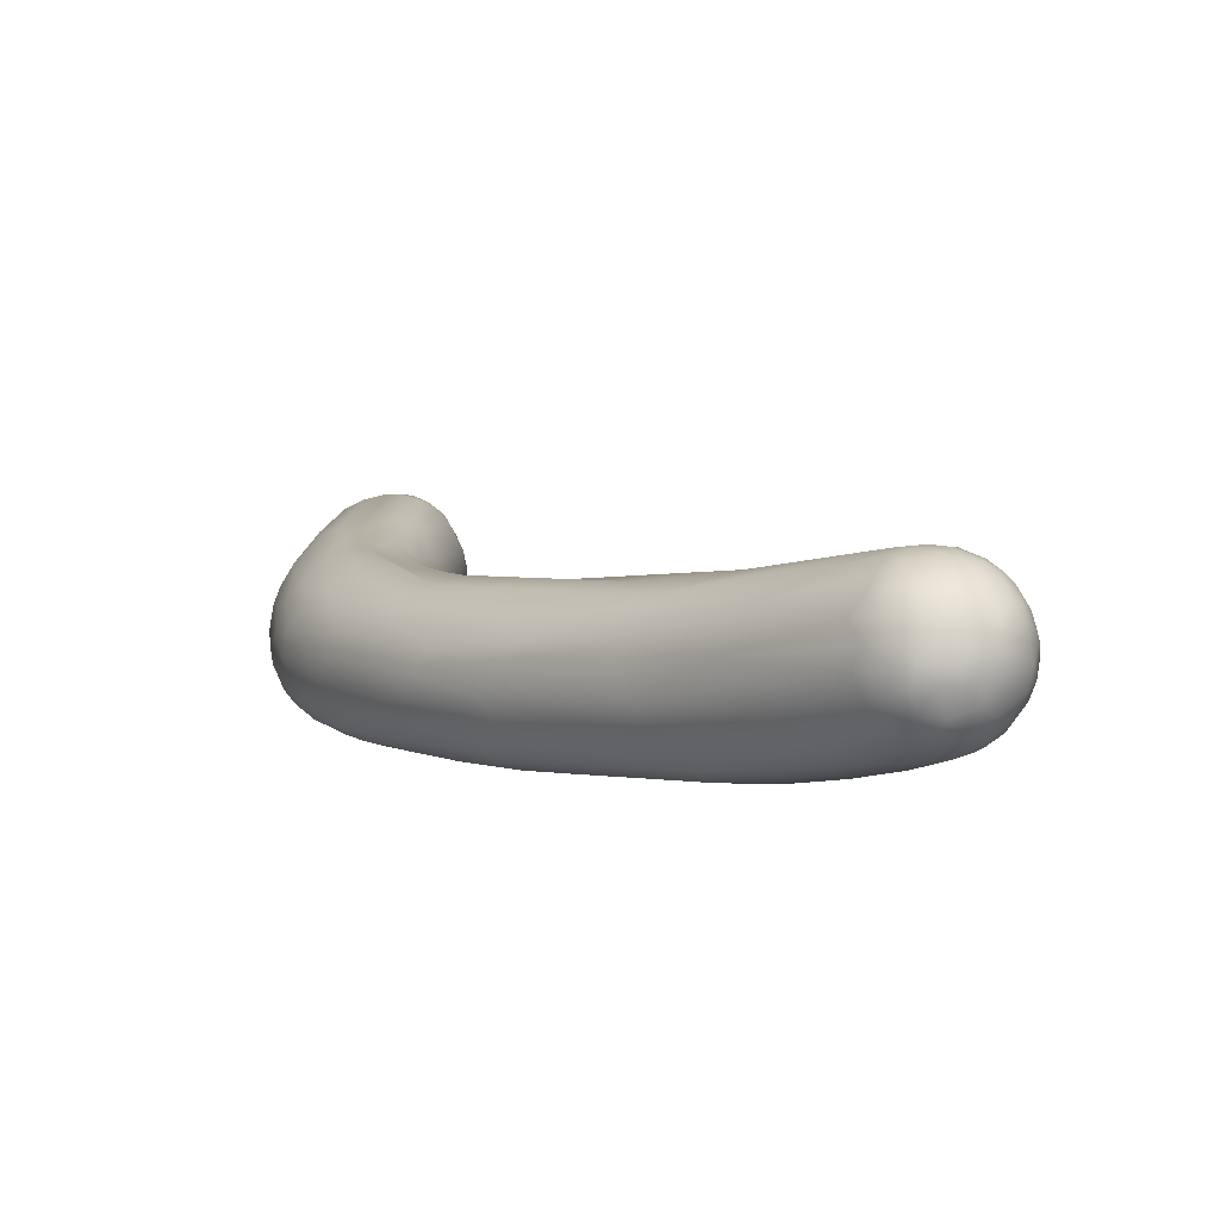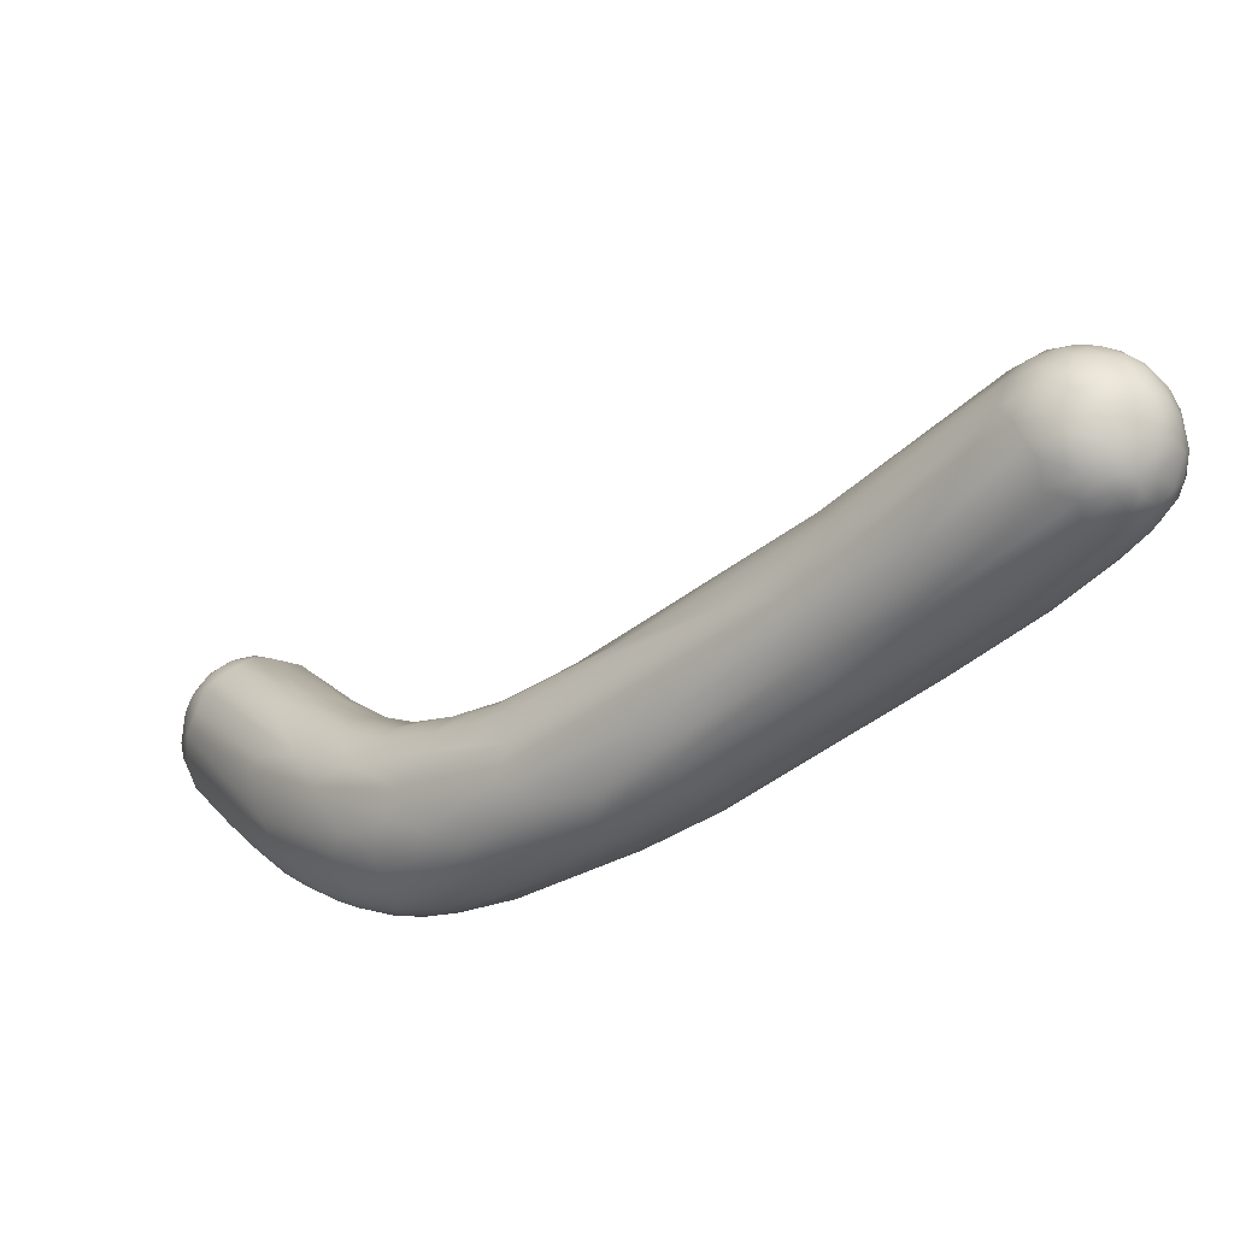
<metadata>
{"format":"obj","ext":"obj","renderer":"f3d","projection":"perspective","resolution":1024,"background":"white","views":[{"elev":57.4,"azim":16.6,"up":"+Z"},{"elev":73.3,"azim":-36.3,"up":"+Z"}]}
</metadata>
<code>
v -21.12 -140.3 1108
v -20.69 -138.8 1108
v -20.95 -139.3 1108
v -19.91 -138.1 1109
v -20.82 -139.6 1109
v -20.32 -139 1109
v -19.59 -138.7 1110
v -20.25 -141.6 1111
v -20.53 -143.6 1112
v -20.07 -144.5 1113
v -20.2 -145.7 1113
v -19.45 -142.7 1113
v -18.86 -142.5 1114
v -19.34 -145.9 1115
v -20.19 -139.4 1106
v -21.12 -140.3 1107
v -20.7 -139.8 1106
v -20.8 -140.6 1106
v -21.03 -141.6 1107
v -20.92 -141.3 1106
v -20.41 -138.4 1108
v -20.36 -138.5 1107
v -20.67 -139.1 1107
v -20.34 -138.9 1106
v -19.94 -138.3 1107
v -18.96 -137.9 1107
v -21.06 -139.7 1107
v -21.21 -140.5 1108
v -20.77 -139 1107
v -21 -142.9 1110
v -20.74 -144.1 1109
v -19.4 -137.8 1109
v -19.61 -137.8 1108
v -19.02 -137.5 1108
v -19.68 -137.9 1107
v -18.96 -137.5 1107
v -20.7 -144.5 1112
v -20.72 -144.9 1111
v -20.45 -146 1112
v -20.12 -147.2 1112
v -20.41 -146.1 1111
v -18.8 -138 1110
v -18.25 -138.1 1110
v -18.51 -137.6 1109
v -18.23 -137.4 1109
v -17.92 -137.6 1109
v -18.1 -137.3 1108
v -17.74 -137.3 1109
v -17.34 -138.1 1110
v -20.07 -146.7 1114
v -19.87 -147.7 1114
v -19.14 -149.1 1115
v -17.3 -141.2 1113
v -19.52 -147.5 1115
v -18.85 -147.9 1116
v -18.84 -149.2 1116
v -17.8 -143.6 1115
v -18.02 -145.4 1116
v -18.2 -147.5 1117
v -18.06 -149.8 1117
v -16.53 -145.6 1117
v -17.66 -148.8 1118
v -16.82 -148.4 1119
v -16.02 -147.7 1119
v -16.16 -149.6 1120
v -19.47 -139.3 1105
v -20.68 -141.2 1106
v -20.39 -140.9 1105
v -20.09 -140.2 1105
v -20.22 -141.5 1105
v -19.86 -141.2 1105
v -19.77 -141.9 1105
v -20.61 -142.3 1106
v -20.4 -141.9 1106
v -19.98 -142.6 1106
v -18.04 -138.2 1106
v -19.35 -138.6 1106
v -18.52 -138.8 1105
v -20.24 -145.9 1110
v -19.65 -146.1 1109
v -18.05 -137.5 1107
v -19.82 -147.4 1111
v -19.21 -147.9 1111
v -17.29 -137.4 1108
v -17.32 -137.6 1109
v -17.05 -137.5 1109
v -16.65 -137.6 1108
v -16.47 -137.7 1109
v -19.51 -148.6 1113
v -19.02 -149.5 1114
v -19.09 -149.1 1113
v -18.24 -150.4 1114
v -16.63 -138 1109
v -16.05 -138.5 1109
v -17.93 -150.6 1117
v -18.08 -150.6 1116
v -18.04 -150.8 1115
v -16.28 -141.1 1113
v -17.01 -151.6 1117
v -15.91 -144 1116
v -14.98 -144.1 1115
v -16.75 -150.1 1119
v -16.74 -151 1119
v -16.16 -151.9 1119
v -14.64 -145.5 1117
v -15.24 -145.8 1118
v -15.3 -151.2 1121
v -15.32 -151.9 1120
v -14.06 -147.8 1120
v -13.86 -147 1120
v -13.26 -150.4 1123
v -19.01 -140.2 1104
v -18.06 -140 1104
v -17.43 -140.3 1104
v -19.42 -141 1104
v -19.36 -141.5 1104
v -18.72 -141.3 1104
v -18.74 -142.1 1104
v -18.12 -140.9 1104
v -18.28 -142.2 1104
v -18.16 -141.8 1104
v -18.58 -143.1 1105
v -18.3 -139.3 1105
v -17.74 -139 1105
v -17.54 -139.6 1105
v -18.42 -145.4 1108
v -18.59 -147.1 1110
v -17.05 -137.9 1106
v -17.15 -138.5 1106
v -16.31 -138.8 1106
v -17.57 -147.8 1110
v -17.92 -149.2 1112
v -16.43 -137.9 1107
v -15.94 -138.1 1108
v -15.26 -139.2 1109
v -15.55 -138.8 1107
v -15.15 -139.1 1107
v -17.93 -150.3 1113
v -14.62 -142.1 1111
v -17.43 -151.2 1115
v -16.54 -151.2 1114
v -17.19 -151.6 1116
v -16.39 -151.9 1116
v -15.02 -142.5 1113
v -16.38 -152.2 1117
v -14.25 -144.3 1114
v -15.16 -152.9 1119
v -13.77 -145.6 1116
v -12.72 -146.5 1117
v -12.79 -146.8 1119
v -12.83 -147.8 1121
v -11.75 -147.8 1121
v -12.32 -149.6 1123
v -12.95 -151.6 1123
v -11.47 -148.6 1122
v -11.15 -153.1 1124
v -17.56 -142.1 1104
v -17.3 -141.3 1104
v -16.93 -141.9 1104
v -16.95 -142.4 1104
v -17.62 -142.7 1105
v -16.74 -139.6 1105
v -16.31 -140.2 1105
v -16.06 -139.7 1105
v -16.55 -141 1104
v -16.33 -141.8 1105
v -15.92 -141.1 1105
v -16.2 -142.4 1105
v -15.83 -141.7 1105
v -16.62 -143 1105
v -17.41 -145.3 1108
v -15.58 -139.3 1106
v -15.09 -139.8 1106
v -15.54 -140.4 1105
v -14.93 -140.7 1107
v -15.39 -141.1 1105
v -15.44 -142.1 1106
v -16.17 -144.2 1107
v -16.29 -147.9 1110
v -14.85 -140 1108
v -14.81 -144 1109
v -15.5 -146.5 1110
v -16.09 -150.4 1113
v -14.42 -143.5 1110
v -14.25 -149.3 1113
v -13.89 -147.8 1113
v -15.31 -151.8 1115
v -14.09 -144.3 1112
v -13.94 -145.4 1112
v -13.88 -151.4 1115
v -14 -153.1 1117
v -14.69 -153.1 1118
v -13.42 -145.7 1115
v -13.22 -146.4 1114
v -12.52 -146.9 1116
v -10.98 -147.8 1118
v -12.28 -154.3 1121
v -11.23 -147.6 1120
v -11.67 -153.6 1124
v -11.93 -154.1 1123
v -8.828 -148.6 1122
v -8.921 -154 1126
v -7.553 -149.6 1125
v -8.542 -152.8 1127
v -7.928 -153.6 1127
v -12.82 -148.4 1114
v -12.92 -149.9 1114
v -13.06 -150.8 1115
v -13.29 -152.8 1117
v -11.7 -148.6 1116
v -11.54 -151.5 1116
v -10.55 -150.9 1117
v -8.774 -148.7 1120
v -9.301 -149.1 1119
v -10.68 -154.9 1121
v -9.663 -155.2 1124
v -8.647 -155 1126
v -4.748 -151.5 1129
v -4.73 -153.5 1130
v -9.66 -154.8 1121
v -8.446 -150.4 1119
v -8.417 -155.7 1123
v -7.903 -155.7 1123
v -7.861 -155.8 1125
v -4.095 -154.6 1130
v -4.173 -155.4 1130
v -3.735 -152.7 1131
v -1.09 -151.8 1132
v -7.136 -155.6 1123
v -5.524 -155.3 1123
v -3.26 -156.2 1130
v -2.739 -156.7 1129
v -0.9528 -150.9 1130
v -1.241 -155.7 1132
v -0.3131 -154.3 1134
v 0.03861 -155.2 1134
v 1.842 -153.5 1136
v 3.375 -153.5 1137
v 3.19 -154.4 1137
v -5.061 -154.8 1122
v -3.682 -154 1123
v -2.293 -151.7 1124
v -2.285 -152.7 1124
v -1.983 -151.1 1125
v 0.4137 -151.3 1128
v 0.6511 -151.1 1130
v 1.01 -157.4 1133
v 3.25 -157.2 1136
v 3.403 -153 1136
v 3.124 -155.1 1137
v 2.785 -155.8 1137
v 3.611 -155 1138
v 3.458 -155.7 1138
v 3.717 -156.2 1138
v 3.966 -155.5 1138
v 3.383 -156.7 1137
v 4.262 -156.7 1138
v 4.391 -152.9 1137
v 4.328 -152.4 1136
v 5.087 -152.8 1137
v 5.19 -152.3 1136
v 4.018 -153.3 1137
v 3.93 -154 1138
v 4.841 -153.5 1138
v 5.204 -154.2 1138
v 5.407 -153.5 1138
v 4.293 -155 1138
v 4.776 -156 1138
v 5.307 -154.9 1138
v -1.313 -153.7 1124
v -0.8272 -154.5 1125
v -0.04617 -155.8 1126
v 1.428 -154 1127
v 0.165 -156.5 1127
v -0.7984 -157.3 1129
v -0.7545 -157 1128
v 0.5637 -157.7 1131
v 1.779 -157.7 1130
v 1.287 -157.7 1133
v 2.323 -158 1132
v 3.065 -158.1 1133
v 3.779 -157.8 1136
v 4.479 -158.2 1136
v 4.924 -151.9 1135
v 5.969 -152.1 1134
v 4.314 -157.2 1137
v 5.022 -157.1 1137
v 4.446 -157.8 1137
v 4.961 -157.6 1137
v 5.651 -157.4 1137
v 6.018 -152.2 1136
v 6.049 -152.6 1137
v 6.013 -153.2 1137
v 6.563 -153.1 1137
v 6.635 -152.7 1136
v 7.046 -153.2 1136
v 6.13 -154.2 1138
v 6.747 -153.7 1137
v 6.851 -155.1 1138
v 7.044 -154.3 1137
v 5.544 -156.4 1138
v 6.043 -155.3 1138
v 6.016 -156.9 1137
v 6.362 -156.3 1138
v 6.667 -155.7 1138
v 1.158 -155.1 1127
v 2.287 -156 1128
v 2.298 -156.8 1129
v 1.707 -157.1 1129
v 2.58 -153.4 1128
v 3.788 -155.7 1129
v 3.697 -157.5 1131
v 4.356 -156.9 1131
v 3.47 -158 1132
v 4.399 -158.2 1133
v 5.119 -158 1133
v 5.227 -158.3 1135
v 6.538 -152.6 1134
v 6.41 -153.1 1133
v 7.444 -153.2 1134
v 6.966 -157.3 1136
v 6.677 -157.8 1136
v 5.371 -158 1136
v 6.146 -157.9 1136
v 5.972 -158.1 1136
v 6.967 -152.7 1136
v 7.357 -153 1135
v 7.617 -153.6 1136
v 7.907 -153.8 1135
v 8.053 -154.4 1136
v 7.385 -154 1137
v 7.235 -155 1137
v 7.601 -154.7 1137
v 7.777 -154.4 1136
v 6.798 -156.2 1137
v 7.052 -155.6 1137
v 6.389 -157.2 1137
v 6.665 -156.8 1137
v 7.231 -156 1137
v 7.146 -156.5 1137
v 7.5 -155.7 1137
v 7.544 -156.3 1137
v 5.327 -157.5 1132
v 6.965 -154.7 1132
v 7.182 -155.3 1133
v 7.031 -157 1133
v 7.171 -156.3 1133
v 5.86 -158.1 1134
v 6.487 -157.8 1134
v 7.717 -153.8 1134
v 7.889 -153.8 1134
v 7.426 -154.3 1133
v 7.944 -154.3 1134
v 7.725 -154.8 1133
v 8.163 -155 1134
v 8.15 -155.9 1135
v 7.725 -156.5 1134
v 7.907 -155.5 1134
v 6.46 -158 1135
v 7.073 -157.6 1135
v 7.41 -157.1 1136
v 7.709 -156.9 1135
v 7.289 -157.3 1134
v 8.179 -154.6 1135
v 8.058 -155.3 1136
v 8.237 -155.3 1135
v 8.061 -156 1136
g grp1
f 4 21 2
f 5 1 9
f 1 5 3
f 5 2 3
f 1 3 27
f 28 1 27
f 29 3 2
f 7 4 6
f 4 33 21
f 4 7 32
f 5 6 2
f 6 4 2
f 5 9 8
f 5 8 6
f 1 30 9
f 37 9 30
f 37 11 9
f 12 7 6
f 7 12 13
f 13 57 7
f 6 8 12
f 9 11 10
f 9 10 8
f 8 10 12
f 13 12 58
f 12 10 14
f 15 17 24
f 16 19 28
f 19 16 20
f 27 17 16
f 17 18 16
f 18 20 16
f 69 17 15
f 17 69 18
f 18 67 20
f 20 67 74
f 19 30 28
f 30 19 31
f 73 19 20
f 31 19 73
f 74 73 20
f 29 2 21
f 22 29 21
f 35 25 22
f 22 21 35
f 23 29 22
f 24 17 23
f 24 23 22
f 24 22 25
f 77 25 26
f 25 35 26
f 15 24 77
f 77 24 25
f 26 35 36
f 28 27 16
f 29 27 3
f 29 23 27
f 27 23 17
f 28 30 1
f 79 41 31
f 82 41 79
f 33 35 21
f 33 32 34
f 4 32 33
f 35 33 36
f 36 33 34
f 34 47 36
f 26 36 81
f 36 47 81
f 31 38 30
f 38 37 30
f 37 38 39
f 11 37 39
f 31 41 38
f 38 41 39
f 41 40 39
f 40 51 39
f 41 82 40
f 89 40 82
f 51 40 89
f 42 7 57
f 43 42 57
f 32 7 42
f 44 34 32
f 42 44 32
f 43 44 42
f 45 34 44
f 44 43 46
f 34 45 47
f 45 44 46
f 46 43 49
f 45 48 47
f 45 46 48
f 47 48 84
f 48 46 85
f 49 85 46
f 85 86 48
f 43 57 53
f 49 43 53
f 10 11 14
f 11 39 50
f 50 54 11
f 11 54 14
f 39 51 50
f 51 54 50
f 51 89 52
f 51 52 54
f 89 90 52
f 54 52 56
f 49 53 98
f 54 55 14
f 54 56 55
f 56 60 55
f 61 53 57
f 57 13 58
f 100 53 61
f 12 14 58
f 59 58 14
f 55 59 14
f 55 60 62
f 62 60 102
f 57 58 61
f 55 62 59
f 62 63 59
f 63 64 58
f 102 65 62
f 62 65 63
f 58 59 63
f 63 65 111
f 61 58 64
f 109 61 153
f 153 61 64
f 153 64 111
f 63 111 64
f 15 66 69
f 66 15 77
f 112 115 69
f 112 69 66
f 68 70 67
f 70 74 67
f 69 68 18
f 67 18 68
f 68 71 70
f 68 69 71
f 71 72 70
f 72 74 70
f 71 116 72
f 115 71 69
f 71 115 116
f 75 73 74
f 72 75 74
f 73 79 31
f 80 75 122
f 76 77 26
f 66 77 78
f 78 77 76
f 123 66 78
f 73 80 79
f 73 75 80
f 82 79 80
f 80 127 83
f 26 81 76
f 128 76 81
f 84 128 81
f 76 128 129
f 80 83 82
f 82 91 89
f 91 90 89
f 83 91 82
f 83 138 91
f 138 92 91
f 81 47 84
f 133 84 87
f 48 86 84
f 85 49 93
f 87 84 86
f 85 93 86
f 93 88 86
f 88 87 86
f 134 87 88
f 93 94 88
f 88 94 134
f 92 90 91
f 97 90 92
f 140 92 138
f 90 96 52
f 97 96 90
f 140 97 92
f 98 94 93
f 98 144 94
f 93 49 98
f 95 56 96
f 60 56 95
f 96 56 52
f 95 96 99
f 97 142 96
f 97 140 142
f 99 96 142
f 99 142 145
f 98 101 144
f 98 53 100
f 60 95 103
f 99 104 95
f 104 99 147
f 100 61 106
f 100 106 105
f 100 101 98
f 100 105 101
f 103 102 60
f 104 103 95
f 104 108 103
f 147 200 104
f 108 104 200
f 105 106 110
f 110 106 61
f 105 110 150
f 102 107 65
f 107 154 65
f 107 102 103
f 103 108 107
f 200 199 108
f 107 108 199
f 110 61 109
f 150 110 152
f 110 109 151
f 151 152 110
f 65 154 111
f 155 109 153
f 123 112 66
f 113 119 112
f 113 112 123
f 123 125 113
f 114 113 125
f 119 113 114
f 114 158 119
f 116 115 117
f 117 118 116
f 118 72 116
f 72 122 75
f 112 117 115
f 118 122 72
f 112 119 117
f 117 121 118
f 121 120 118
f 118 120 122
f 120 161 122
f 121 157 120
f 157 161 120
f 158 121 119
f 117 119 121
f 122 126 80
f 124 123 78
f 124 78 76
f 124 76 129
f 124 129 162
f 124 125 123
f 125 124 162
f 125 162 114
f 130 164 162
f 126 127 80
f 126 131 127
f 171 131 126
f 171 179 131
f 130 128 133
f 133 128 84
f 130 129 128
f 162 129 130
f 130 133 136
f 136 172 130
f 172 164 130
f 172 136 173
f 183 131 179
f 83 132 138
f 83 127 132
f 127 131 132
f 183 132 131
f 138 132 141
f 134 133 87
f 94 135 134
f 144 135 94
f 137 134 135
f 134 136 133
f 136 134 137
f 180 137 135
f 140 138 141
f 132 183 141
f 139 180 135
f 144 139 135
f 142 140 143
f 143 140 141
f 187 143 141
f 142 143 145
f 192 145 143
f 139 144 146
f 188 139 146
f 146 144 101
f 193 188 146
f 147 99 145
f 145 192 147
f 101 148 146
f 146 148 193
f 148 101 105
f 150 148 105
f 148 150 149
f 149 150 198
f 196 149 198
f 198 150 152
f 152 201 198
f 152 151 155
f 155 151 109
f 227 153 111
f 111 154 204
f 111 204 227
f 156 154 107
f 199 156 107
f 152 155 218
f 218 155 153
f 154 156 204
f 158 114 165
f 158 157 121
f 160 161 157
f 160 157 159
f 157 158 159
f 158 165 159
f 166 159 165
f 166 160 159
f 168 160 166
f 170 160 168
f 171 122 161
f 160 170 161
f 170 171 161
f 114 162 163
f 163 165 114
f 162 164 163
f 163 164 174
f 167 166 165
f 167 165 163
f 167 163 174
f 166 167 169
f 167 174 176
f 166 169 168
f 176 169 167
f 169 176 177
f 168 169 177
f 170 178 171
f 170 168 178
f 171 126 122
f 179 171 178
f 174 164 172
f 174 172 173
f 174 173 175
f 181 175 184
f 174 175 176
f 176 175 177
f 177 175 181
f 177 178 168
f 181 178 177
f 178 181 182
f 182 179 178
f 182 190 179
f 173 136 137
f 173 180 175
f 180 173 137
f 184 175 180
f 184 180 139
f 190 183 179
f 190 182 185
f 190 187 183
f 184 139 188
f 189 184 188
f 184 189 186
f 184 186 181
f 182 181 186
f 185 182 186
f 186 207 185
f 190 185 208
f 208 185 207
f 191 143 187
f 187 141 183
f 190 209 187
f 191 192 143
f 187 209 191
f 188 194 189
f 189 194 206
f 206 186 189
f 147 192 197
f 193 194 188
f 148 149 193
f 193 149 195
f 194 193 195
f 194 195 210
f 206 194 210
f 192 191 215
f 195 149 214
f 149 196 214
f 214 210 195
f 147 197 200
f 197 192 215
f 216 200 197
f 197 215 216
f 201 196 198
f 200 217 199
f 199 217 202
f 216 217 200
f 213 196 201
f 199 202 156
f 152 218 203
f 201 152 203
f 156 205 204
f 156 202 205
f 205 219 204
f 204 219 227
f 153 227 218
f 207 186 206
f 211 190 208
f 206 212 207
f 212 206 210
f 207 211 208
f 211 207 212
f 211 240 190
f 190 230 209
f 220 191 209
f 210 214 221
f 209 230 220
f 220 215 191
f 196 213 214
f 220 223 215
f 217 216 224
f 215 222 216
f 224 216 222
f 205 202 225
f 217 226 202
f 228 203 218
f 225 219 205
f 225 202 226
f 203 228 233
f 201 203 233
f 227 228 218
f 212 210 221
f 215 223 222
f 222 223 275
f 222 275 224
f 220 229 223
f 230 229 220
f 223 229 276
f 232 217 224
f 232 224 275
f 217 231 226
f 231 217 232
f 219 225 235
f 226 234 225
f 236 235 225
f 219 235 227
f 249 228 227
f 240 230 190
f 221 243 212
f 229 230 276
f 275 223 276
f 274 276 230
f 245 213 201
f 244 213 245
f 214 213 244
f 246 245 201
f 232 247 231
f 201 233 246
f 236 225 234
f 226 231 234
f 248 234 231
f 246 233 284
f 234 251 236
f 234 256 251
f 256 234 248
f 227 235 237
f 249 227 237
f 237 239 238
f 237 235 239
f 238 249 237
f 262 238 263
f 235 250 239
f 212 270 211
f 211 270 241
f 211 241 240
f 221 214 242
f 212 243 270
f 214 244 242
f 221 242 243
f 319 242 244
f 275 277 232
f 247 232 279
f 232 277 279
f 231 247 248
f 236 251 235
f 282 288 248
f 262 249 238
f 249 262 258
f 228 249 259
f 228 259 233
f 252 263 239
f 239 263 238
f 250 235 251
f 250 252 239
f 251 253 250
f 251 254 253
f 253 252 250
f 252 253 255
f 251 256 254
f 254 255 253
f 254 268 255
f 257 268 254
f 286 287 257
f 256 257 254
f 286 257 256
f 286 256 248
f 248 288 286
f 284 233 259
f 259 249 258
f 264 258 262
f 261 259 260
f 258 260 259
f 260 258 264
f 266 260 264
f 284 259 261
f 260 266 293
f 261 260 292
f 260 293 292
f 267 263 252
f 263 264 262
f 265 266 264
f 264 263 265
f 263 267 265
f 267 269 265
f 265 297 266
f 252 255 267
f 267 255 268
f 267 268 269
f 287 268 257
f 270 271 241
f 241 271 272
f 241 272 240
f 240 274 230
f 242 319 310
f 242 310 243
f 270 243 273
f 310 273 243
f 272 274 240
f 272 307 308
f 274 272 308
f 276 274 309
f 275 276 278
f 278 276 309
f 275 278 280
f 275 280 277
f 281 279 277
f 277 280 281
f 279 282 247
f 281 283 279
f 283 282 279
f 282 248 247
f 283 288 282
f 283 323 288
f 284 285 246
f 285 284 291
f 285 245 246
f 318 245 285
f 288 289 286
f 289 287 286
f 323 289 288
f 290 289 323
f 290 287 289
f 326 285 291
f 291 295 326
f 261 291 284
f 292 291 261
f 292 293 294
f 291 292 295
f 295 292 294
f 294 293 298
f 296 295 294
f 326 295 296
f 296 294 298
f 296 298 331
f 297 293 266
f 269 297 265
f 297 269 302
f 297 298 293
f 302 299 297
f 298 297 300
f 299 300 297
f 331 298 300
f 331 300 333
f 300 299 332
f 269 268 302
f 287 301 268
f 301 302 268
f 304 302 301
f 303 304 301
f 302 304 305
f 302 305 299
f 290 337 303
f 338 304 303
f 299 305 336
f 303 301 287
f 290 303 287
f 271 270 306
f 271 306 272
f 272 306 307
f 309 274 308
f 270 273 306
f 306 311 307
f 306 273 311
f 307 313 308
f 311 273 345
f 313 307 311
f 312 309 308
f 309 312 278
f 312 308 313
f 312 314 278
f 314 280 278
f 273 310 344
f 345 273 344
f 313 343 312
f 280 315 281
f 314 315 280
f 312 316 314
f 314 316 315
f 316 349 348
f 315 316 348
f 281 315 317
f 348 317 315
f 317 348 359
f 317 359 325
f 317 323 283
f 281 317 283
f 317 325 323
f 245 318 244
f 244 318 319
f 318 320 319
f 319 320 350
f 322 321 324
f 321 337 324
f 325 359 322
f 360 361 322
f 322 361 321
f 324 337 290
f 325 324 323
f 324 290 323
f 322 324 325
f 327 285 326
f 318 285 327
f 320 318 327
f 328 326 296
f 328 296 331
f 327 326 328
f 334 330 328
f 329 327 328
f 330 329 328
f 320 327 351
f 365 330 334
f 351 327 329
f 364 329 330
f 365 364 330
f 328 331 334
f 331 333 334
f 333 332 341
f 341 332 336
f 332 299 336
f 333 300 332
f 341 342 365
f 334 333 365
f 341 365 333
f 337 338 303
f 304 335 305
f 336 305 335
f 338 335 304
f 335 339 336
f 339 335 340
f 338 340 335
f 337 321 338
f 321 340 338
f 340 342 339
f 339 341 336
f 342 341 339
f 342 340 321
f 361 342 321
f 343 313 346
f 347 346 313
f 316 312 343
f 316 343 349
f 345 344 354
f 311 347 313
f 347 311 345
f 347 345 358
f 346 347 357
f 347 358 357
f 359 348 349
f 360 359 349
f 343 346 349
f 349 363 360
f 346 363 349
f 350 352 319
f 320 351 350
f 350 351 353
f 353 351 364
f 319 352 310
f 350 353 352
f 364 366 355
f 352 344 310
f 344 352 354
f 354 352 353
f 353 364 355
f 353 355 354
f 354 355 358
f 354 358 345
f 355 366 356
f 357 363 346
f 357 362 363
f 357 358 356
f 358 355 356
f 362 357 356
f 359 360 322
f 362 360 363
f 361 360 362
f 362 367 361
f 351 329 364
f 365 366 364
f 366 367 356
f 367 362 356
f 365 367 366
f 365 342 367
f 342 361 367

</code>
